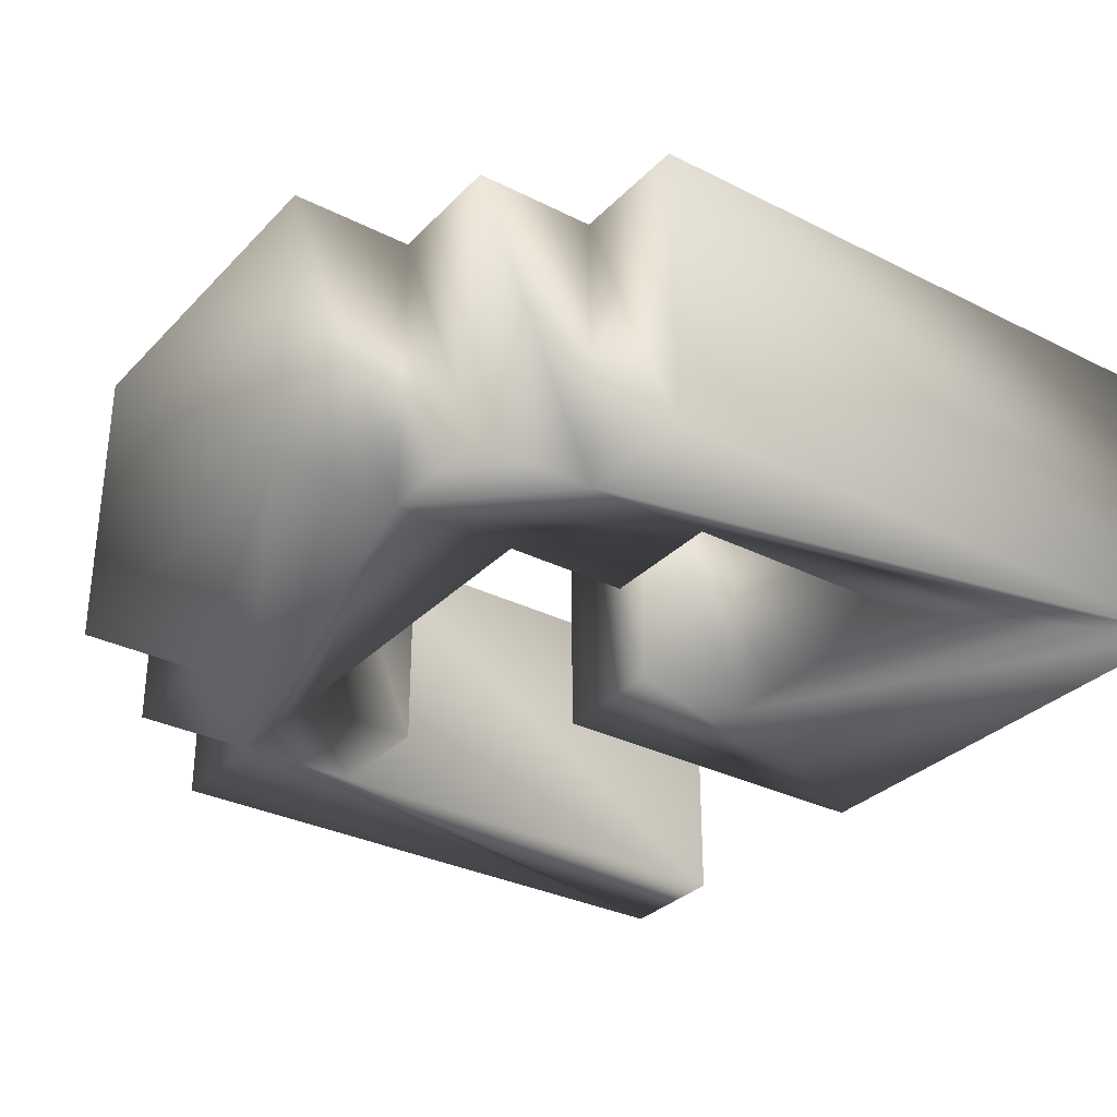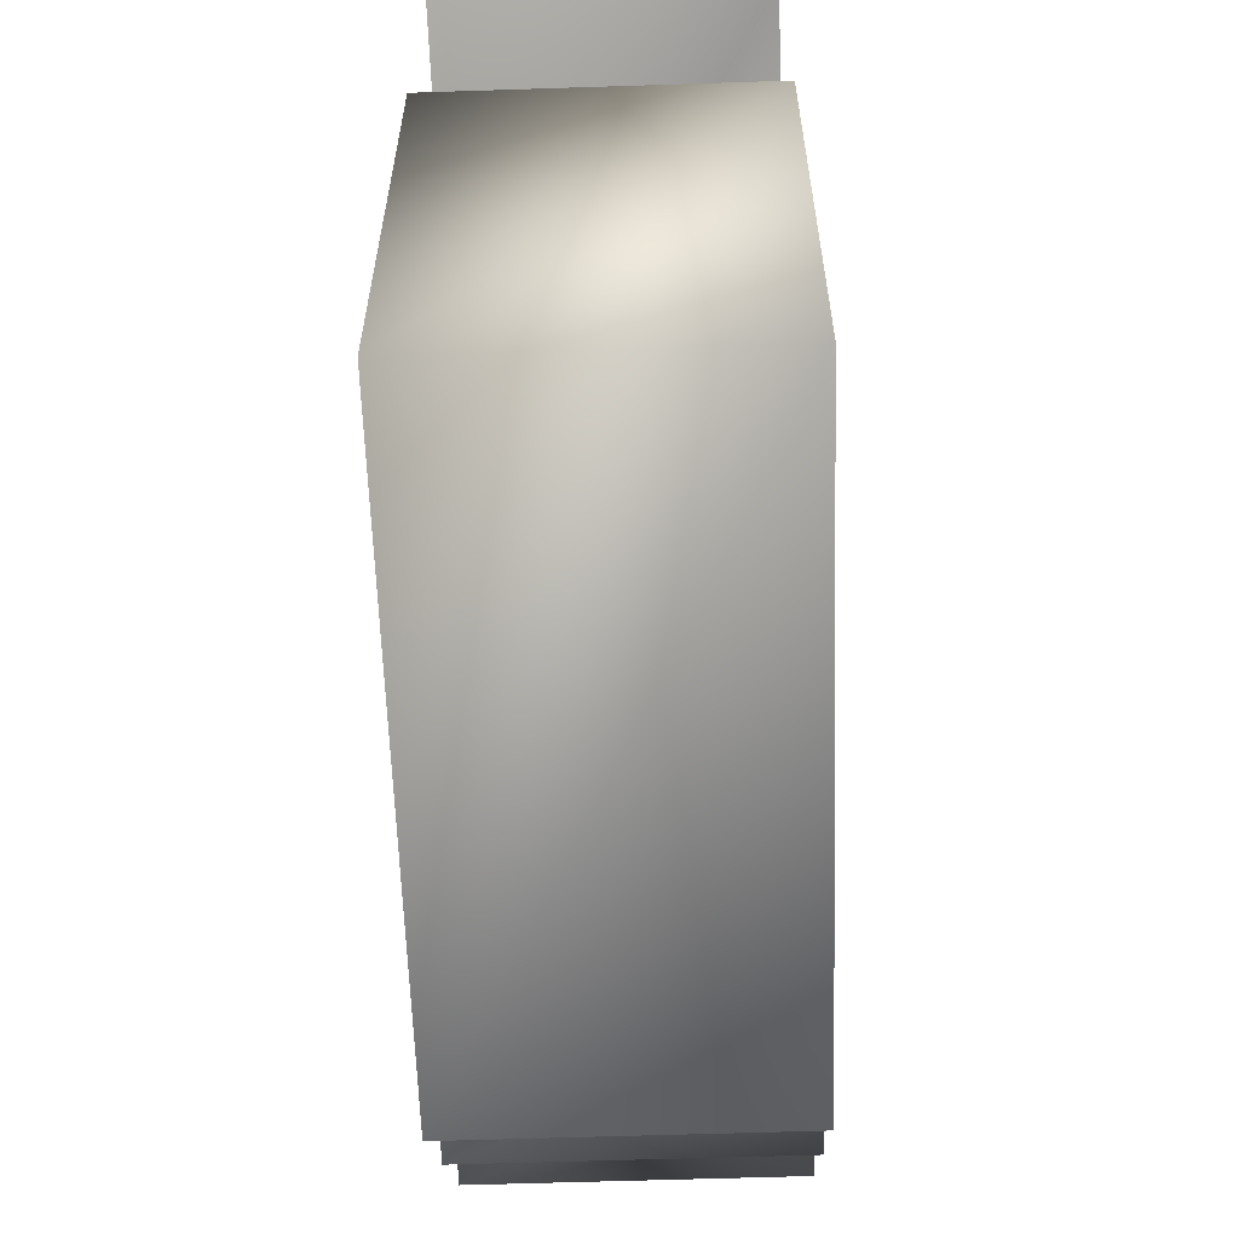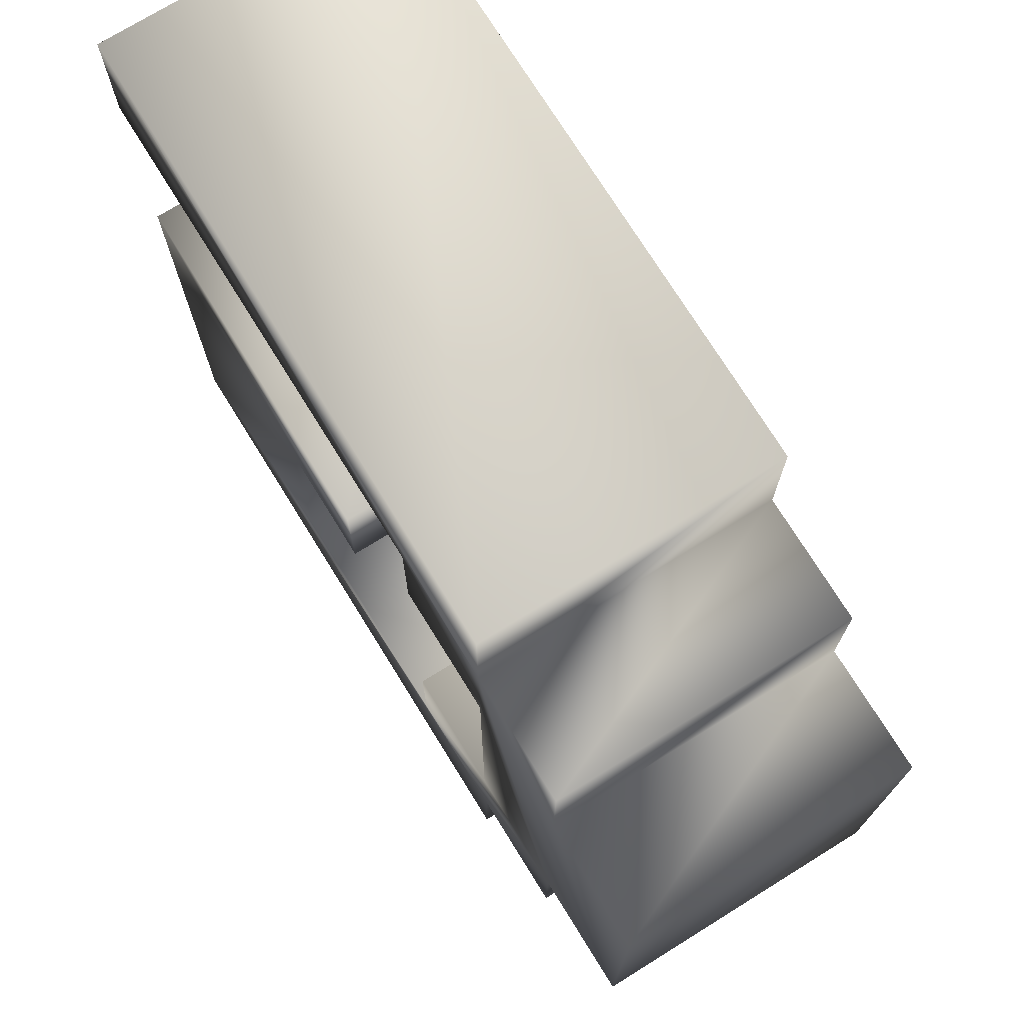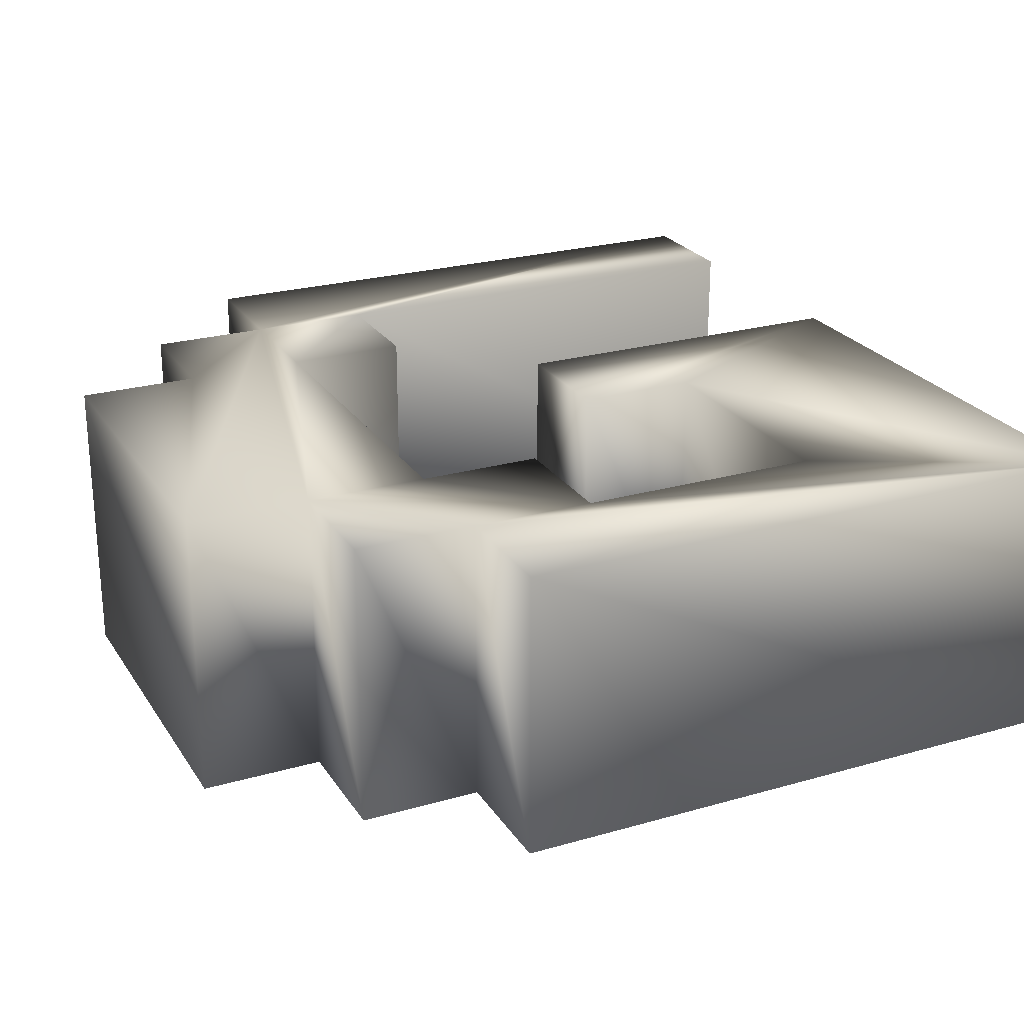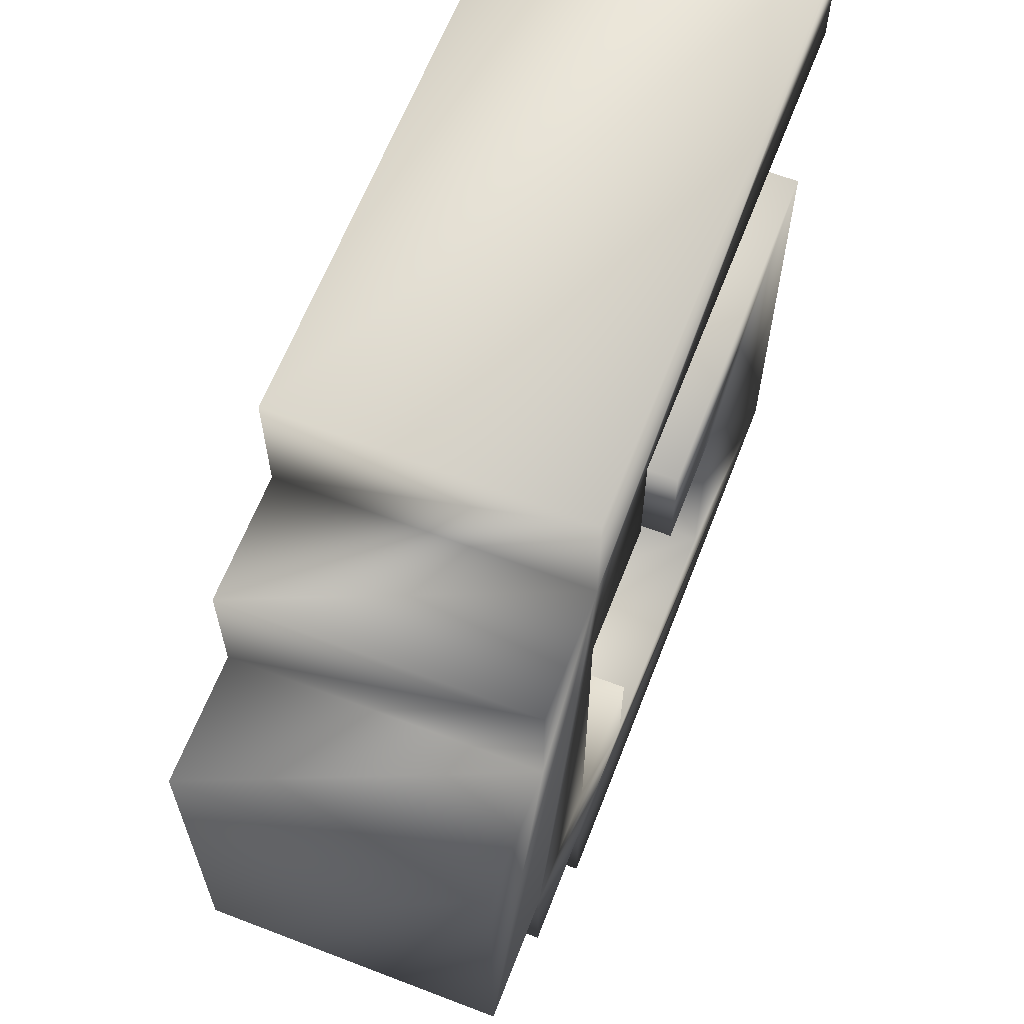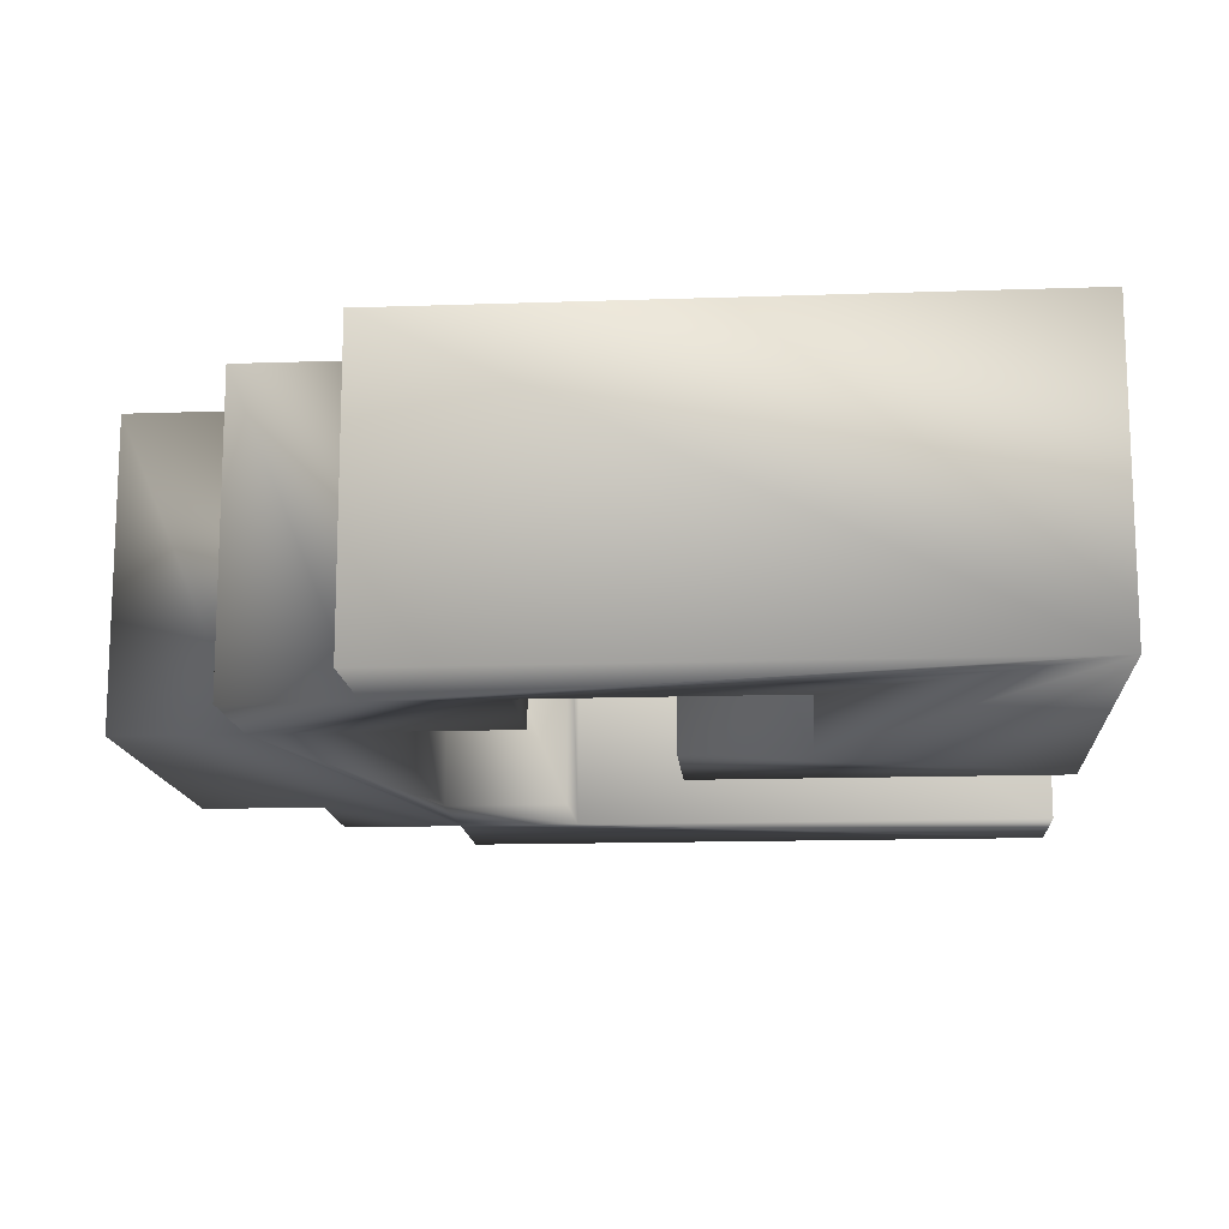
<metadata>
{"format":"obj","ext":"obj","renderer":"f3d","projection":"perspective","resolution":1024,"background":"white","views":[{"elev":-31.6,"azim":-35.5,"up":"+Z"},{"elev":-60.9,"azim":91.9,"up":"+Y"},{"elev":73.7,"azim":-121.8,"up":"+Y"},{"elev":24.4,"azim":-25.3,"up":"+Z"},{"elev":63.7,"azim":-68.8,"up":"+Y"},{"elev":-14.2,"azim":4.3,"up":"+Z"}]}
</metadata>
<code>
o
v 1.038 6.24 -5
v 1.038 8.328 -5
v 7.29 8.328 -5
v -3.126 4.164 -5
v -1.038 4.164 -5
v -1.038 2.076 -5
v -1.038 12.49 -5
v -1.038 10.42 -5
v -3.126 10.42 -5
v 7.29 14.58 -5
v 7.29 12.49 -5
v -1.038 12.49 -5
v -3.126 12.49 -5
v -3.126 14.58 -5
v 7.29 14.58 -5
v -5.202 10.42 -5
v -5.202 12.49 -5
v -3.126 12.49 -5
v -7.29 4.164 -5
v -7.29 10.42 -5
v -5.202 10.42 -5
v -3.126 2.076 -5
v -5.202 2.076 -5
v -5.202 4.164 -5
v 7.29 0 -5
v -3.126 0 -5
v -3.126 2.076 -5
v 3.126 6.24 -5
v 1.038 6.24 -5
v 7.29 8.328 -5
v -3.126 12.49 -5
v 7.29 14.58 -5
v -1.038 12.49 -5
v -7.29 4.164 -5
v -5.202 10.42 -5
v -3.126 12.49 -5
v 3.126 6.24 -5
v 7.29 8.328 -5
v 7.29 0 -5
v -3.126 12.49 -5
v -1.038 12.49 -5
v -3.126 10.42 -5
v -5.202 4.164 -5
v -7.29 4.164 -5
v -3.126 12.49 -5
v 3.126 2.076 -5
v 3.126 6.24 -5
v 7.29 0 -5
v -5.202 4.164 -5
v -3.126 12.49 -5
v -3.126 10.42 -5
v -1.038 2.076 -5
v 3.126 2.076 -5
v 7.29 0 -5
v -5.202 4.164 -5
v -3.126 10.42 -5
v -3.126 4.164 -5
v -1.038 2.076 -5
v 7.29 0 -5
v -3.126 2.076 -5
v -5.202 4.164 -5
v -3.126 4.164 -5
v -1.038 2.076 -5
v -1.038 2.076 -5
v -3.126 2.076 -5
v -5.202 4.164 -5
v 7.29 8.328 3.553e-15
v 1.038 8.328 1.776e-15
v 1.038 6.24 1.776e-15
v -1.038 2.076 1.776e-15
v -1.038 4.164 1.776e-15
v -3.126 4.164 8.882e-16
v -3.126 10.42 8.882e-16
v -1.038 10.42 1.776e-15
v -1.038 12.49 1.776e-15
v -1.038 12.49 1.776e-15
v 7.29 12.49 3.553e-15
v 7.29 14.58 3.553e-15
v 7.29 14.58 3.553e-15
v -3.126 14.58 8.882e-16
v -3.126 12.49 8.882e-16
v -3.126 12.49 8.882e-16
v -5.202 12.49 8.882e-16
v -5.202 10.42 8.882e-16
v -5.202 10.42 8.882e-16
v -7.29 10.42 0
v -7.29 4.164 0
v -5.202 4.164 8.882e-16
v -5.202 2.076 8.882e-16
v -3.126 2.076 8.882e-16
v -3.126 2.076 8.882e-16
v -3.126 0 8.882e-16
v 7.29 0 3.553e-15
v 7.29 8.328 3.553e-15
v 1.038 6.24 1.776e-15
v 3.126 6.24 2.665e-15
v -1.038 12.49 1.776e-15
v 7.29 14.58 3.553e-15
v -3.126 12.49 8.882e-16
v -3.126 12.49 8.882e-16
v -5.202 10.42 8.882e-16
v -7.29 4.164 0
v 7.29 0 3.553e-15
v 7.29 8.328 3.553e-15
v 3.126 6.24 2.665e-15
v -3.126 10.42 8.882e-16
v -1.038 12.49 1.776e-15
v -3.126 12.49 8.882e-16
v -3.126 12.49 8.882e-16
v -7.29 4.164 0
v -5.202 4.164 8.882e-16
v 7.29 0 3.553e-15
v 3.126 6.24 2.665e-15
v 3.126 2.076 2.665e-15
v -3.126 10.42 8.882e-16
v -3.126 12.49 8.882e-16
v -5.202 4.164 8.882e-16
v 7.29 0 3.553e-15
v 3.126 2.076 2.665e-15
v -1.038 2.076 1.776e-15
v -3.126 4.164 8.882e-16
v -3.126 10.42 8.882e-16
v -5.202 4.164 8.882e-16
v -3.126 2.076 8.882e-16
v 7.29 0 3.553e-15
v -1.038 2.076 1.776e-15
v -1.038 2.076 1.776e-15
v -3.126 4.164 8.882e-16
v -5.202 4.164 8.882e-16
v -5.202 4.164 8.882e-16
v -3.126 2.076 8.882e-16
v -1.038 2.076 1.776e-15
v 7.29 0 -5
v 7.29 8.328 -5
v 7.29 0 3.553e-15
v 7.29 8.328 -5
v 7.29 8.328 3.553e-15
v 7.29 0 3.553e-15
v 7.29 8.328 -5
v 1.038 8.328 -5
v 7.29 8.328 3.553e-15
v 1.038 8.328 -5
v 1.038 8.328 1.776e-15
v 7.29 8.328 3.553e-15
v 1.038 8.328 -5
v 1.038 6.24 -5
v 1.038 8.328 1.776e-15
v 1.038 6.24 -5
v 1.038 6.24 1.776e-15
v 1.038 8.328 1.776e-15
v 1.038 6.24 -5
v 3.126 6.24 -5
v 1.038 6.24 1.776e-15
v 3.126 6.24 -5
v 3.126 6.24 2.665e-15
v 1.038 6.24 1.776e-15
v 3.126 6.24 -5
v 3.126 2.076 -5
v 3.126 6.24 2.665e-15
v 3.126 2.076 -5
v 3.126 2.076 2.665e-15
v 3.126 6.24 2.665e-15
v 3.126 2.076 -5
v -1.038 2.076 -5
v 3.126 2.076 2.665e-15
v -1.038 2.076 -5
v -1.038 2.076 1.776e-15
v 3.126 2.076 2.665e-15
v -1.038 2.076 -5
v -1.038 4.164 -5
v -1.038 2.076 1.776e-15
v -1.038 4.164 -5
v -1.038 4.164 1.776e-15
v -1.038 2.076 1.776e-15
v -1.038 4.164 -5
v -3.126 4.164 -5
v -1.038 4.164 1.776e-15
v -3.126 4.164 -5
v -3.126 4.164 8.882e-16
v -1.038 4.164 1.776e-15
v -3.126 4.164 -5
v -3.126 10.42 -5
v -3.126 4.164 8.882e-16
v -3.126 10.42 -5
v -3.126 10.42 8.882e-16
v -3.126 4.164 8.882e-16
v -3.126 10.42 -5
v -1.038 10.42 -5
v -3.126 10.42 8.882e-16
v -1.038 10.42 -5
v -1.038 10.42 1.776e-15
v -3.126 10.42 8.882e-16
v -1.038 10.42 -5
v -1.038 12.49 -5
v -1.038 10.42 1.776e-15
v -1.038 12.49 -5
v -1.038 12.49 1.776e-15
v -1.038 10.42 1.776e-15
v -1.038 12.49 -5
v 7.29 12.49 -5
v -1.038 12.49 1.776e-15
v 7.29 12.49 -5
v 7.29 12.49 3.553e-15
v -1.038 12.49 1.776e-15
v 7.29 12.49 -5
v 7.29 14.58 -5
v 7.29 12.49 3.553e-15
v 7.29 14.58 -5
v 7.29 14.58 3.553e-15
v 7.29 12.49 3.553e-15
v 7.29 14.58 -5
v -3.126 14.58 -5
v 7.29 14.58 3.553e-15
v -3.126 14.58 -5
v -3.126 14.58 8.882e-16
v 7.29 14.58 3.553e-15
v -3.126 14.58 -5
v -3.126 12.49 -5
v -3.126 14.58 8.882e-16
v -3.126 12.49 -5
v -3.126 12.49 8.882e-16
v -3.126 14.58 8.882e-16
v -3.126 12.49 -5
v -5.202 12.49 -5
v -3.126 12.49 8.882e-16
v -5.202 12.49 -5
v -5.202 12.49 8.882e-16
v -3.126 12.49 8.882e-16
v -5.202 12.49 -5
v -5.202 10.42 -5
v -5.202 12.49 8.882e-16
v -5.202 10.42 -5
v -5.202 10.42 8.882e-16
v -5.202 12.49 8.882e-16
v -5.202 10.42 -5
v -7.29 10.42 -5
v -5.202 10.42 8.882e-16
v -7.29 10.42 -5
v -7.29 10.42 0
v -5.202 10.42 8.882e-16
v -7.29 10.42 -5
v -7.29 4.164 -5
v -7.29 10.42 0
v -7.29 4.164 -5
v -7.29 4.164 0
v -7.29 10.42 0
v -7.29 4.164 -5
v -5.202 4.164 -5
v -7.29 4.164 0
v -5.202 4.164 -5
v -5.202 4.164 8.882e-16
v -7.29 4.164 0
v -5.202 4.164 -5
v -5.202 2.076 -5
v -5.202 4.164 8.882e-16
v -5.202 2.076 -5
v -5.202 2.076 8.882e-16
v -5.202 4.164 8.882e-16
v -5.202 2.076 -5
v -3.126 2.076 -5
v -5.202 2.076 8.882e-16
v -3.126 2.076 -5
v -3.126 2.076 8.882e-16
v -5.202 2.076 8.882e-16
v -3.126 2.076 -5
v -3.126 0 -5
v -3.126 2.076 8.882e-16
v -3.126 0 -5
v -3.126 0 8.882e-16
v -3.126 2.076 8.882e-16
v -3.126 0 -5
v 7.29 0 -5
v -3.126 0 8.882e-16
v 7.29 0 -5
v 7.29 0 3.553e-15
v -3.126 0 8.882e-16
f 1 2 3
f 4 5 6
f 7 8 9
f 10 11 12
f 13 14 15
f 16 17 18
f 19 20 21
f 22 23 24
f 25 26 27
f 28 29 30
f 31 32 33
f 34 35 36
f 37 38 39
f 40 41 42
f 43 44 45
f 46 47 48
f 49 50 51
f 52 53 54
f 55 56 57
f 58 59 60
f 61 62 63
f 64 65 66
f 67 68 69
f 70 71 72
f 73 74 75
f 76 77 78
f 79 80 81
f 82 83 84
f 85 86 87
f 88 89 90
f 91 92 93
f 94 95 96
f 97 98 99
f 100 101 102
f 103 104 105
f 106 107 108
f 109 110 111
f 112 113 114
f 115 116 117
f 118 119 120
f 121 122 123
f 124 125 126
f 127 128 129
f 130 131 132
f 133 134 135
f 136 137 138
f 139 140 141
f 142 143 144
f 145 146 147
f 148 149 150
f 151 152 153
f 154 155 156
f 157 158 159
f 160 161 162
f 163 164 165
f 166 167 168
f 169 170 171
f 172 173 174
f 175 176 177
f 178 179 180
f 181 182 183
f 184 185 186
f 187 188 189
f 190 191 192
f 193 194 195
f 196 197 198
f 199 200 201
f 202 203 204
f 205 206 207
f 208 209 210
f 211 212 213
f 214 215 216
f 217 218 219
f 220 221 222
f 223 224 225
f 226 227 228
f 229 230 231
f 232 233 234
f 235 236 237
f 238 239 240
f 241 242 243
f 244 245 246
f 247 248 249
f 250 251 252
f 253 254 255
f 256 257 258
f 259 260 261
f 262 263 264
f 265 266 267
f 268 269 270
f 271 272 273
f 274 275 276

</code>
